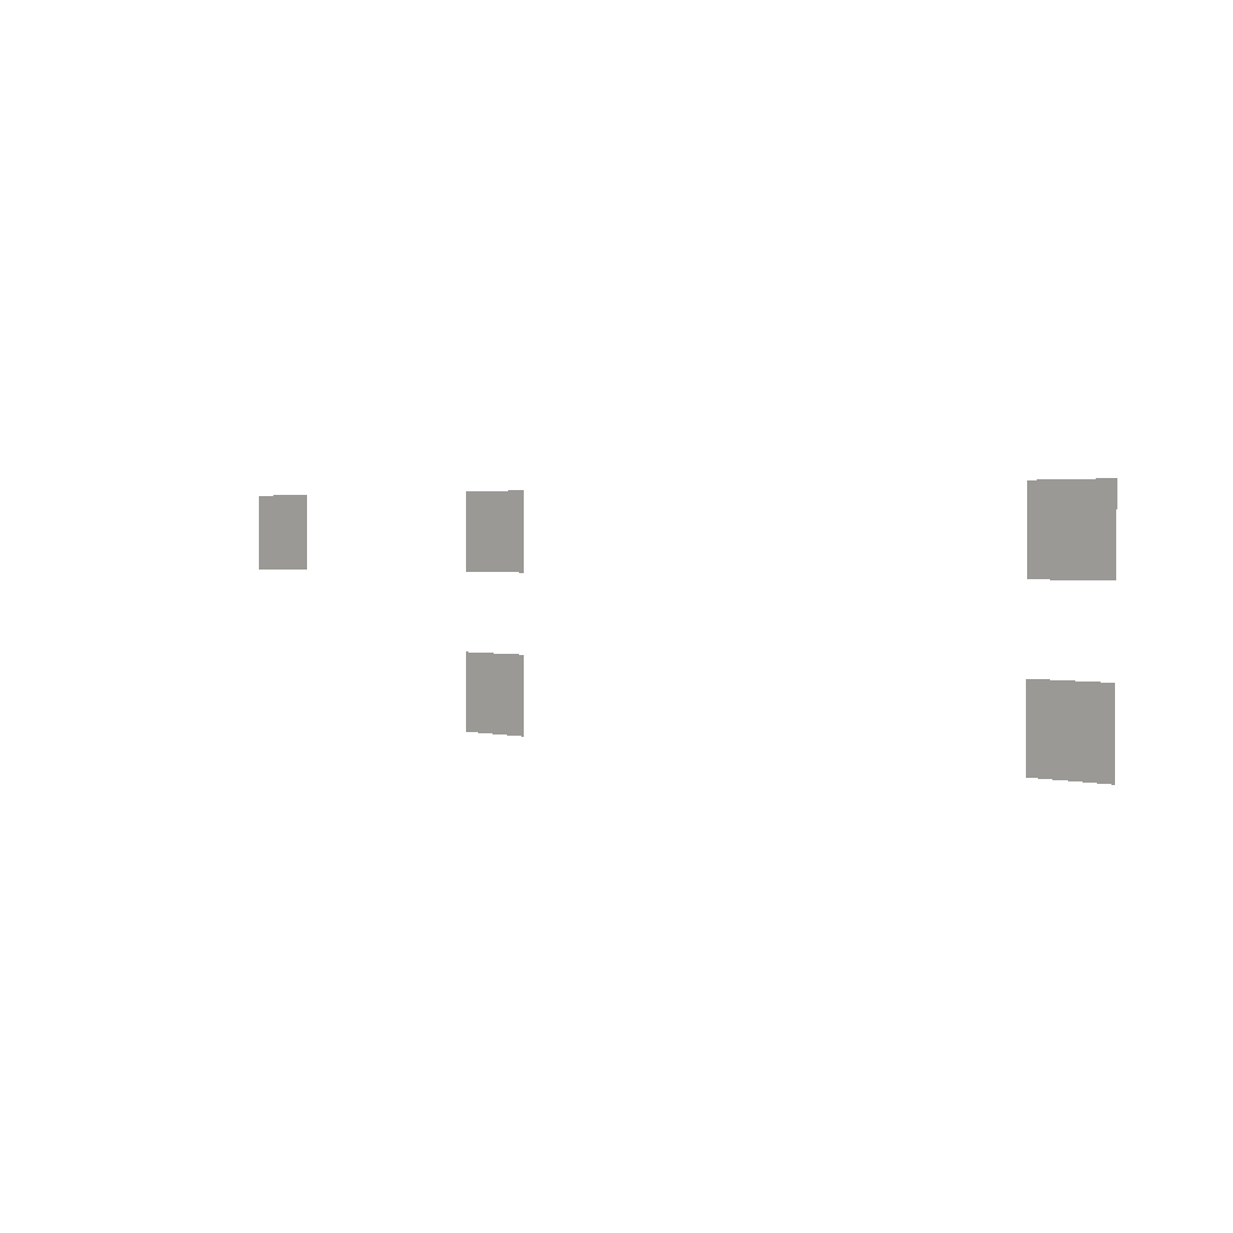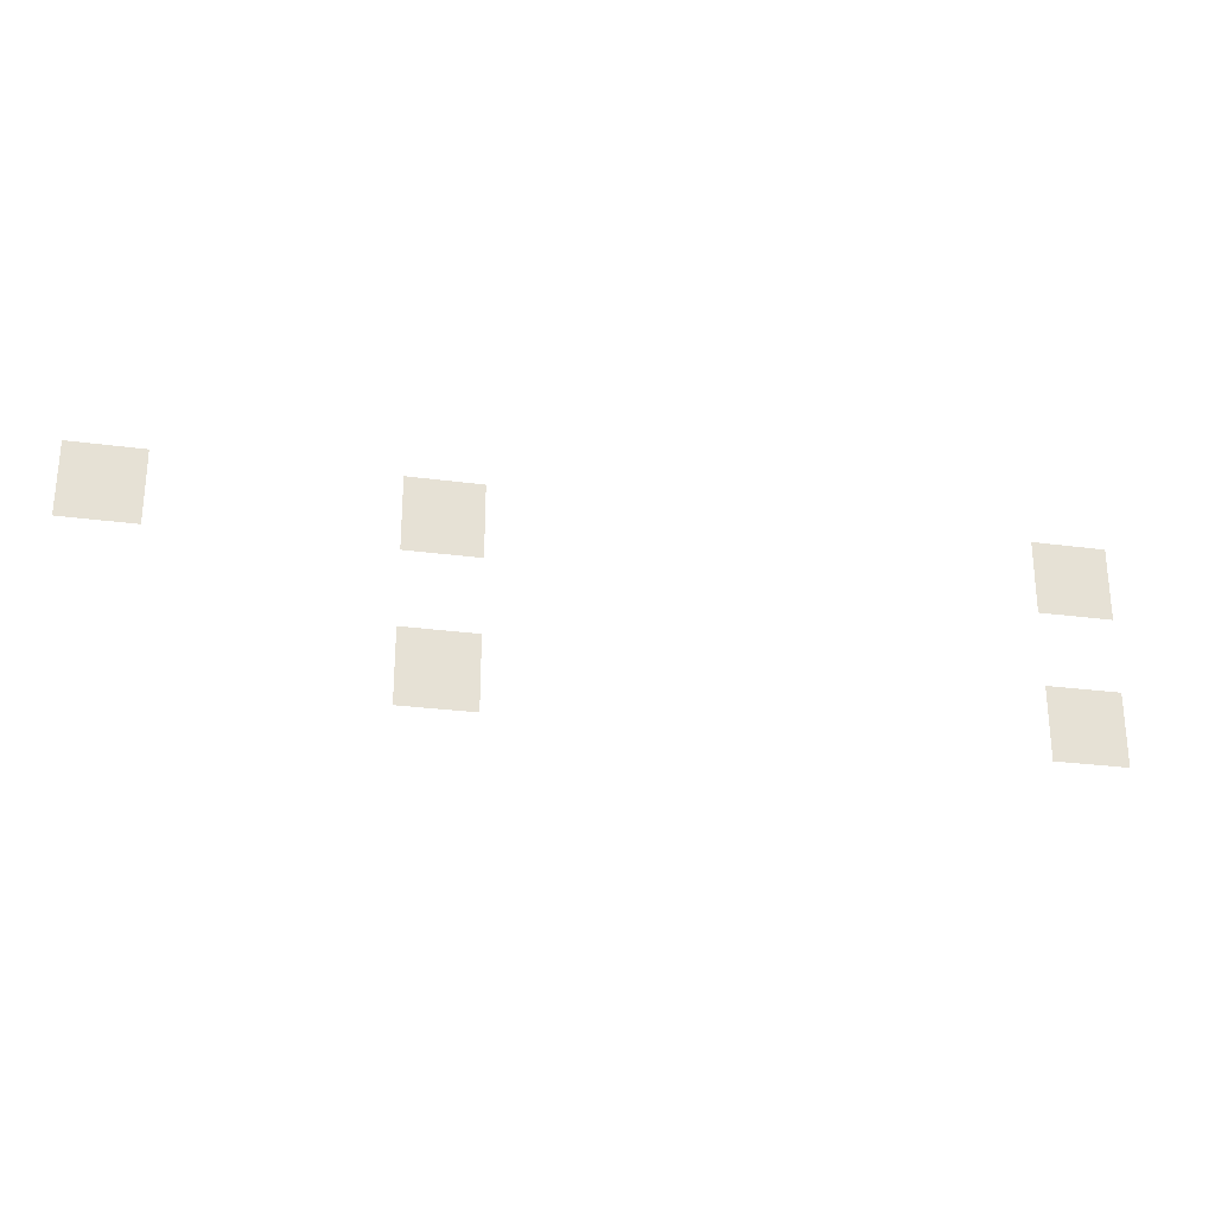
<metadata>
{"format":"obj","ext":"obj","renderer":"f3d","projection":"perspective","resolution":1024,"background":"white","views":[{"elev":2.0,"azim":-138.7,"up":"+Y"},{"elev":-26.4,"azim":167.9,"up":"+Y"}]}
</metadata>
<code>
v -736 -224 0
v -768 -224 0
v -768 -192 0
v -736 -192 0
v -864 -224 0
v -896 -224 0
v -896 -192 0
v -864 -192 0
v -1120 -224 0
v -1152 -224 0
v -1152 -192 0
v -1120 -192 0
v -864 -288 0
v -896 -288 0
v -896 -256 0
v -864 -256 0
v -1120 -288 0
v -1152 -288 0
v -1152 -256 0
v -1120 -256 0
g Lobby_mesh_0003
f 1 2 3 4
f 5 6 7 8
f 9 10 11 12
f 13 14 15 16
f 17 18 19 20

</code>
